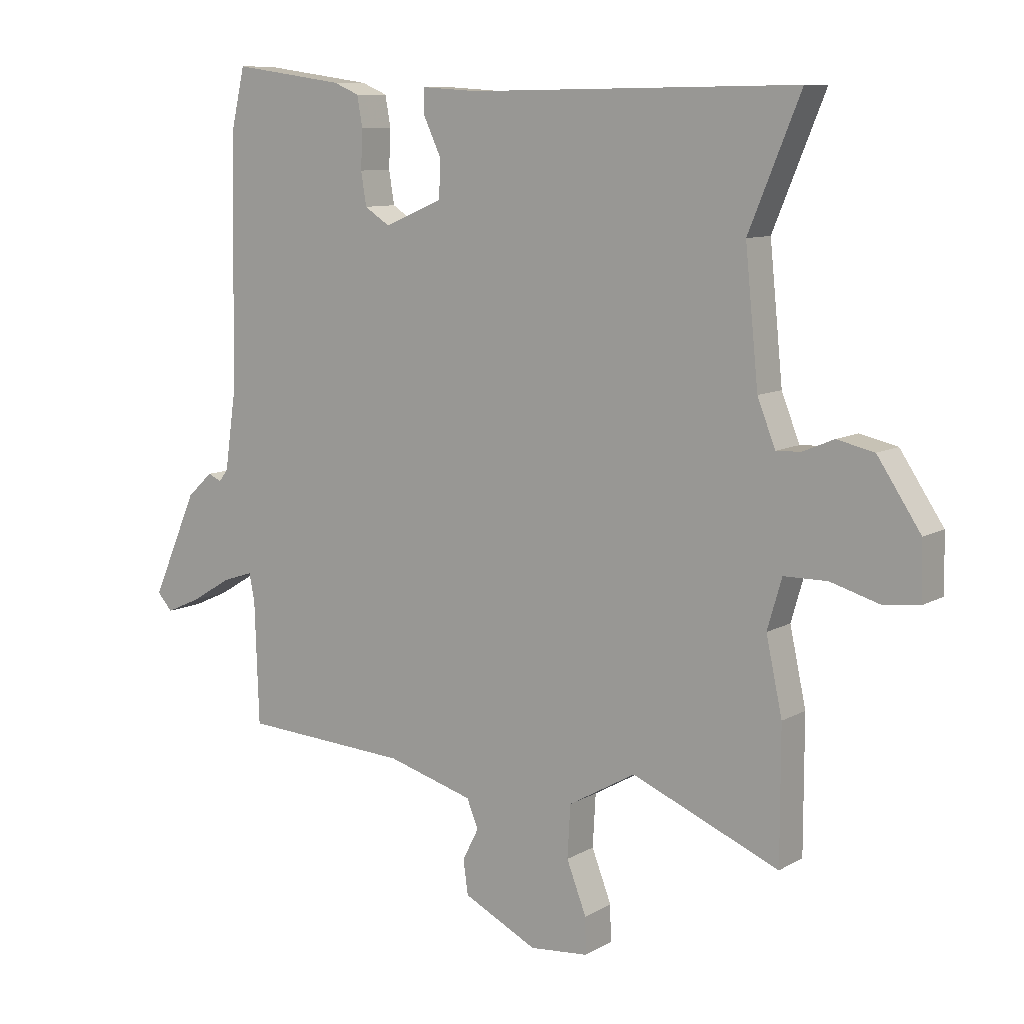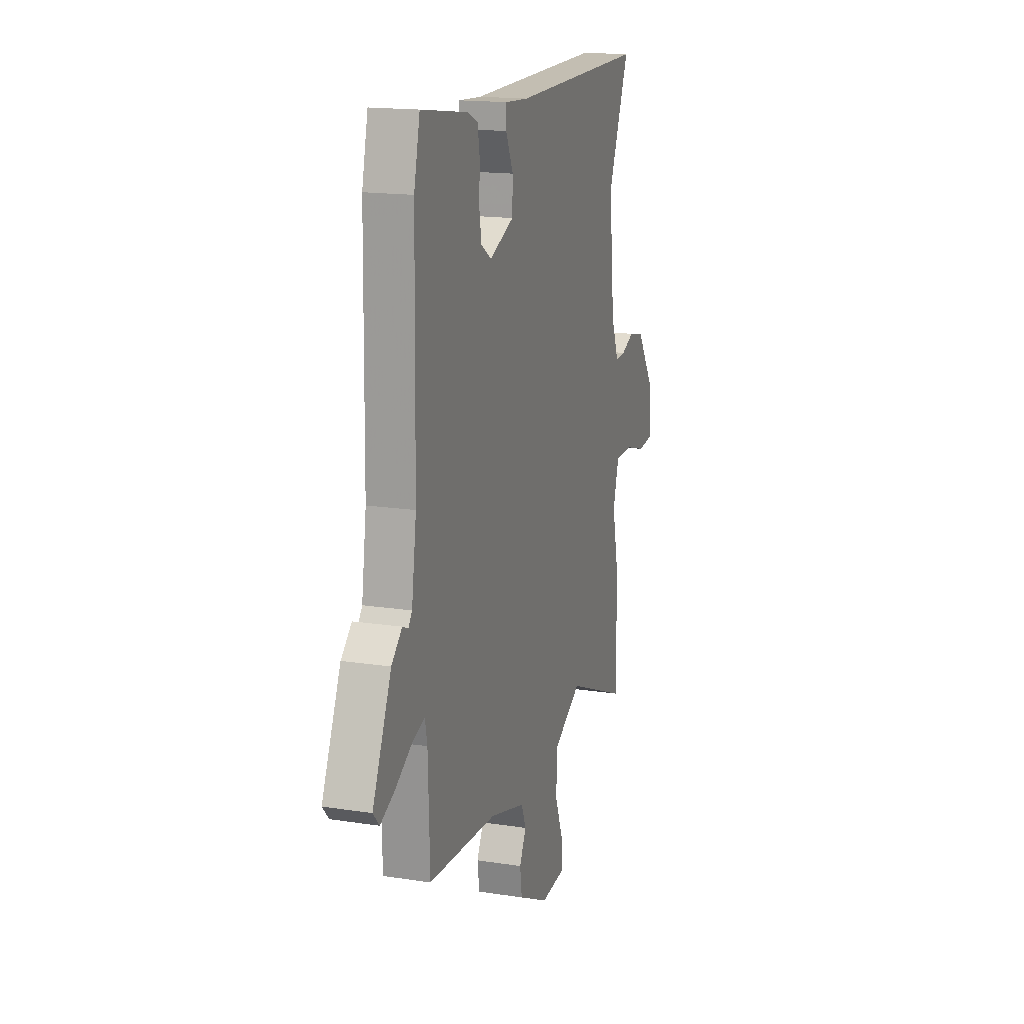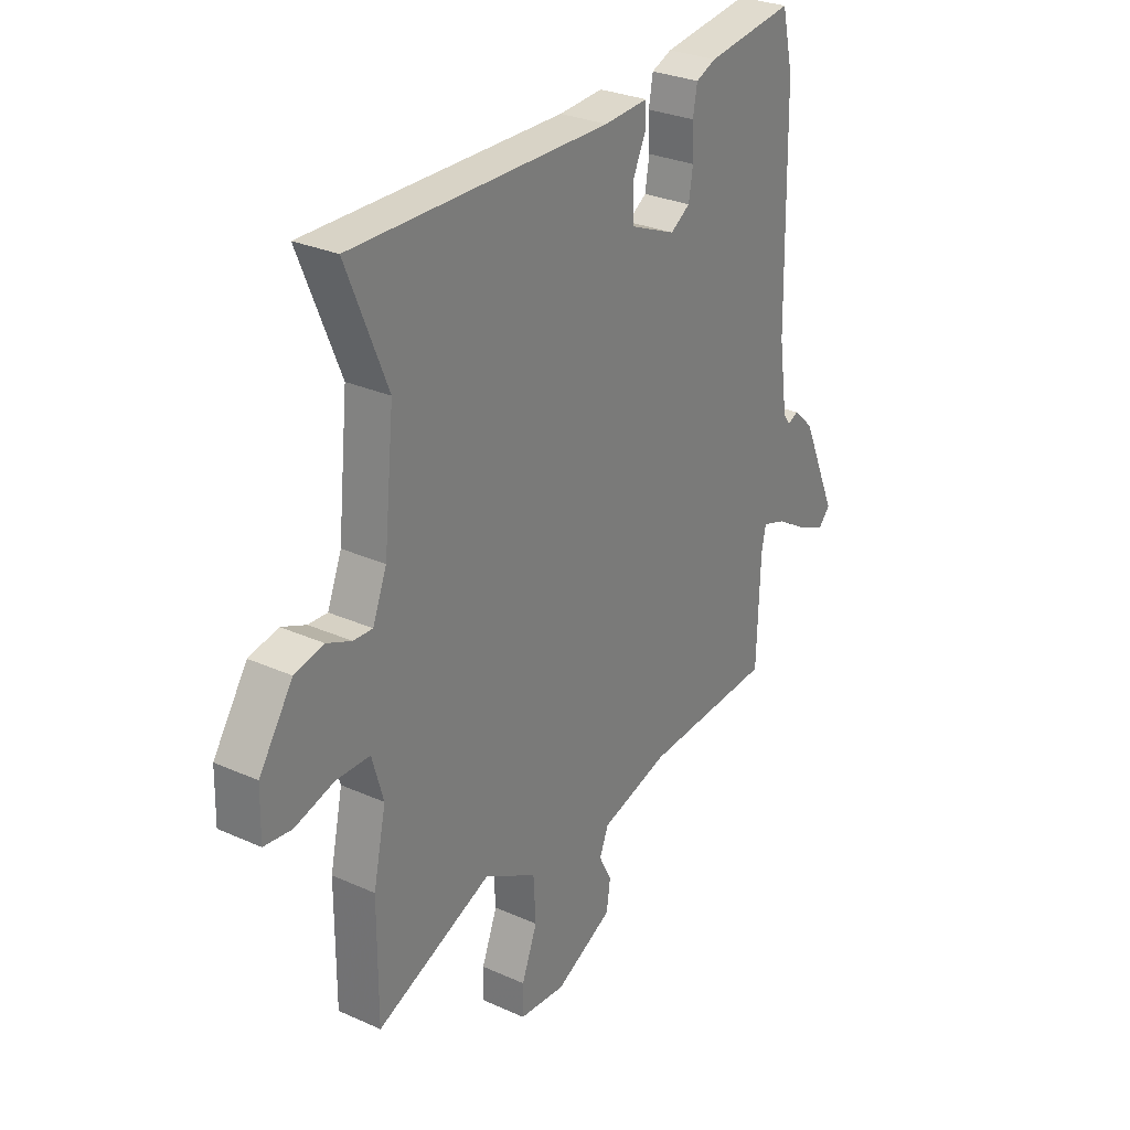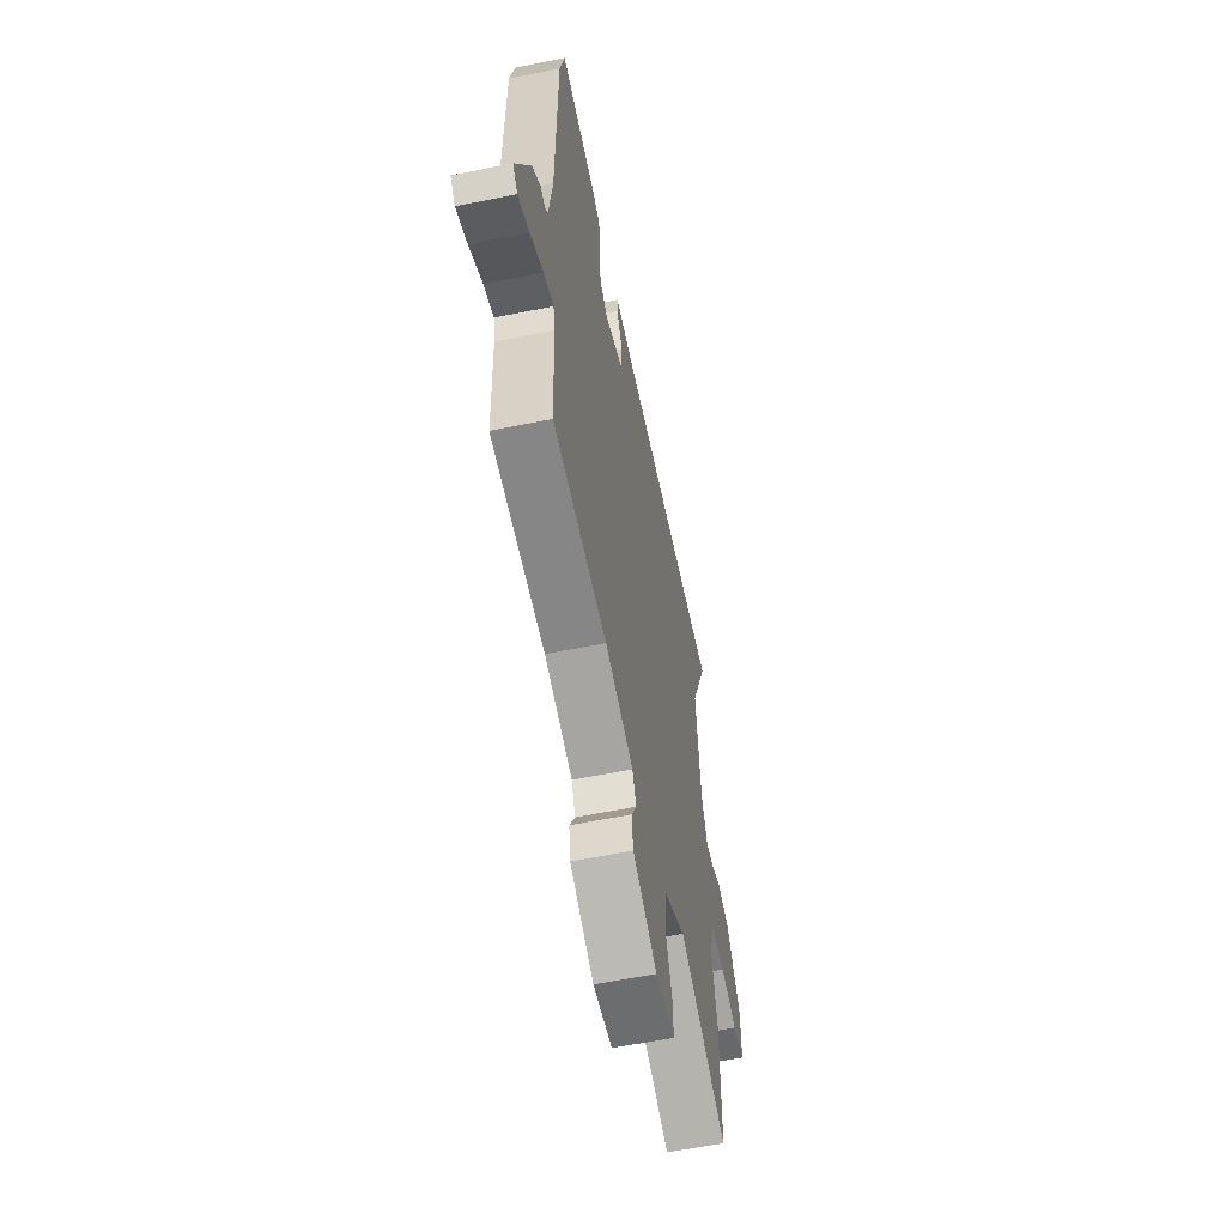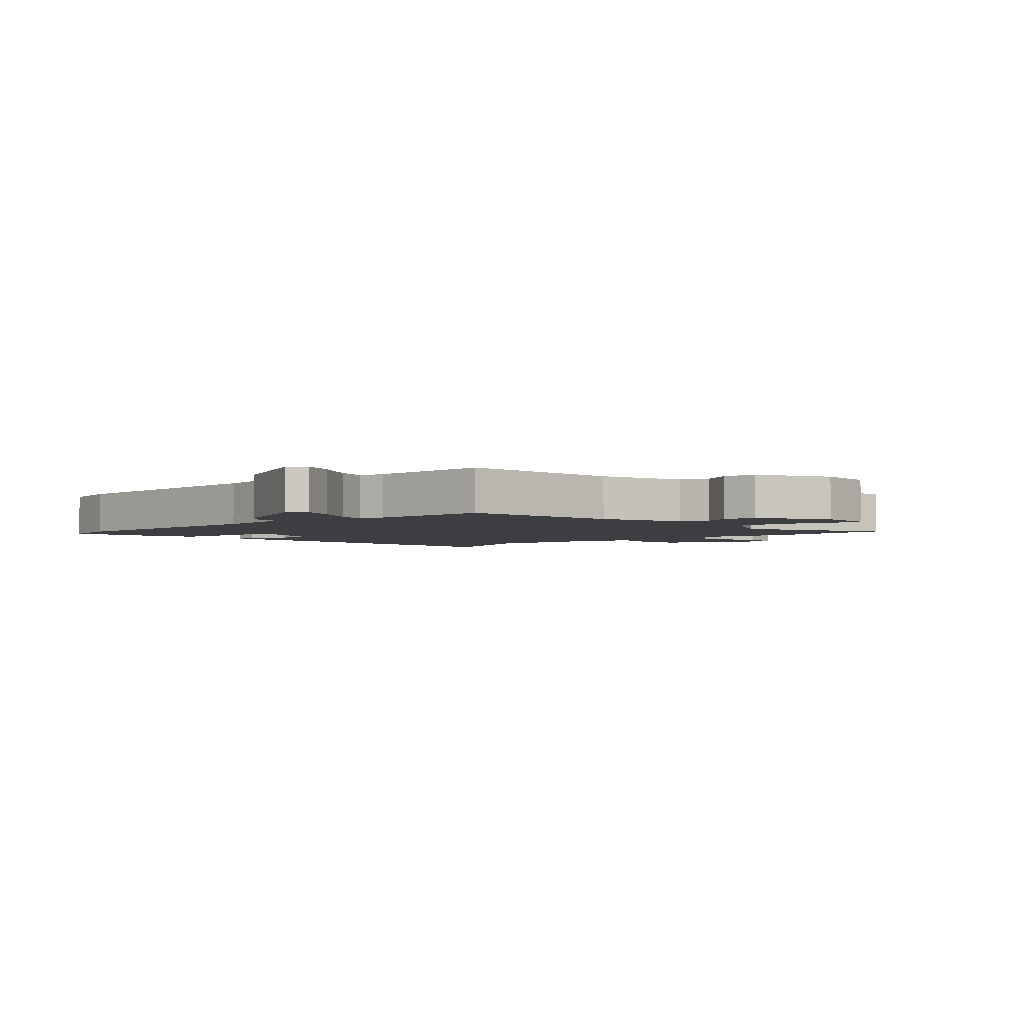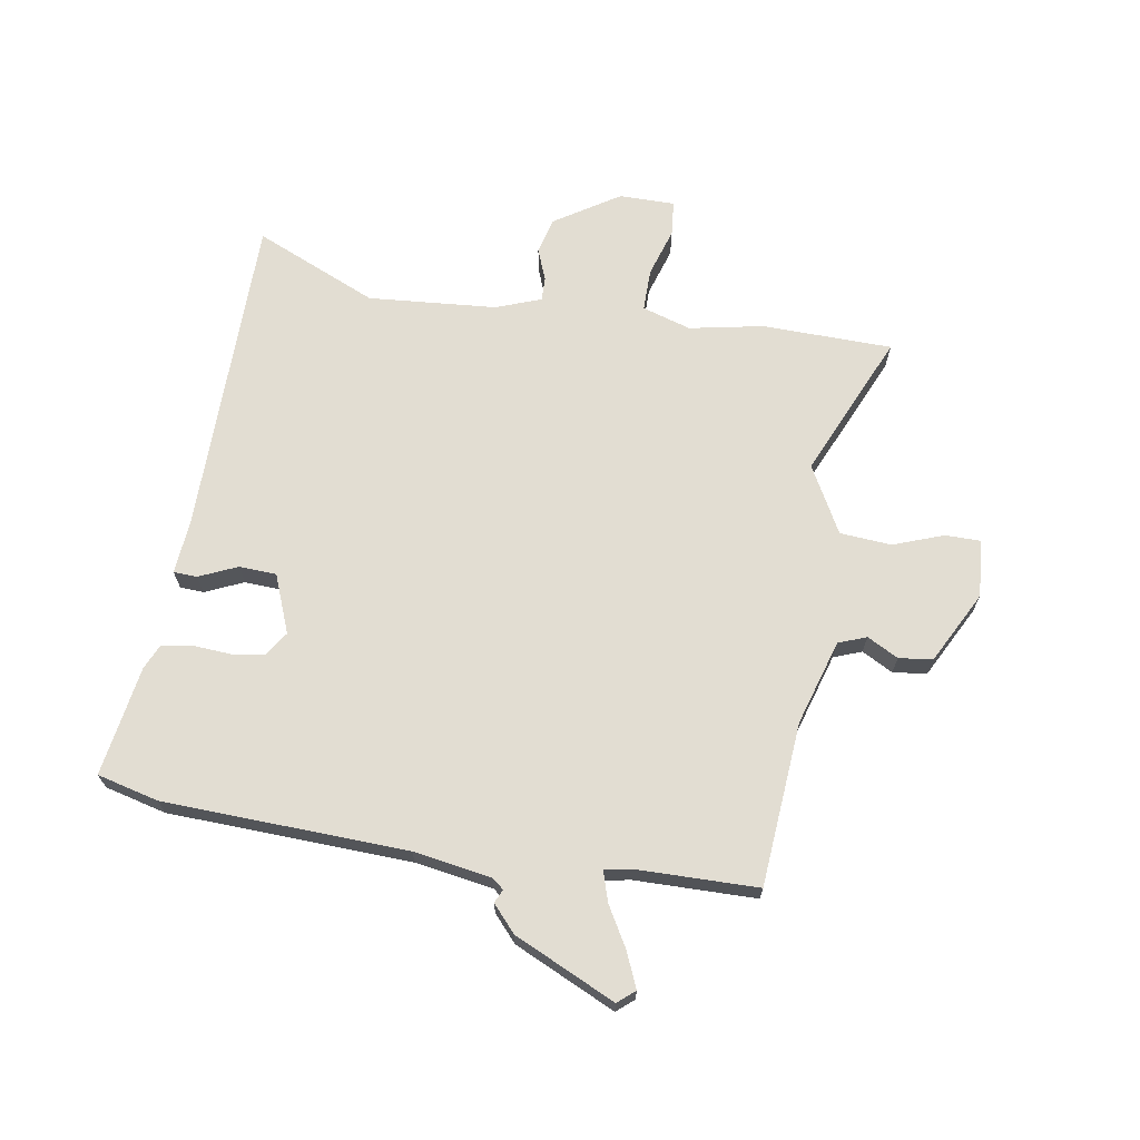
<metadata>
{"format":"obj","ext":"obj","renderer":"f3d","projection":"perspective","resolution":1024,"background":"white","views":[{"elev":9.6,"azim":-145.0,"up":"+Z"},{"elev":16.5,"azim":107.6,"up":"+Z"},{"elev":28.7,"azim":-56.1,"up":"+Z"},{"elev":-59.0,"azim":101.8,"up":"+Z"},{"elev":-3.1,"azim":134.5,"up":"+Y"},{"elev":68.2,"azim":100.5,"up":"+Y"}]}
</metadata>
<code>
v -0.5 0.07 -0.567
v -0.5 0.07 -0.347
v -0.473 0.07 -0.222
v -0.497 0.07 -0.139
v -0.569 0.07 -0.138
v -0.652 0.07 -0.162
v -0.711 0.07 -0.155
v -0.709 0.07 -0.061
v -0.637 0.07 0.047
v -0.575 0.07 0.061
v -0.523 0.07 0.039
v -0.482 0.07 0.037
v -0.452 0.07 0.113
v -0.43 0.07 0.33
v -0.516 0.07 0.539
v 0.032 0.07 0.531
v 0.126 0.07 0.537
v 0.127 0.07 0.497
v 0.097 0.07 0.433
v 0.099 0.07 0.37
v 0.197 0.07 0.329
v 0.239 0.07 0.356
v 0.248 0.07 0.411
v 0.245 0.07 0.475
v 0.254 0.07 0.526
v 0.297 0.07 0.544
v 0.484 0.07 0.57
v 0.508 0.07 0.466
v 0.515 0.07 0.054
v 0.534 0.07 -0.078
v 0.549 0.07 -0.098
v 0.572 0.07 -0.088
v 0.615 0.07 -0.128
v 0.691 0.07 -0.301
v 0.666 0.07 -0.329
v 0.608 0.07 -0.303
v 0.54 0.07 -0.262
v 0.489 0.07 -0.245
v 0.48 0.07 -0.29
v 0.473 0.07 -0.495
v 0.195 0.07 -0.511
v 0.05 0.07 -0.552
v 0.031 0.07 -0.599
v 0.058 0.07 -0.652
v 0.05 0.07 -0.709
v -0.073 0.07 -0.77
v -0.171 0.07 -0.761
v -0.17 0.07 -0.701
v -0.137 0.07 -0.616
v -0.142 0.07 -0.529
v -0.254 0.07 -0.465
v -0.5 0 -0.567
v -0.5 0 -0.347
v -0.473 0 -0.222
v -0.497 0 -0.139
v -0.569 0 -0.138
v -0.652 0 -0.162
v -0.711 0 -0.155
v -0.709 0 -0.061
v -0.637 0 0.047
v -0.575 0 0.061
v -0.523 0 0.039
v -0.482 0 0.037
v -0.452 0 0.113
v -0.43 0 0.33
v -0.516 0 0.539
v 0.032 0 0.531
v 0.126 0 0.537
v 0.127 0 0.497
v 0.097 0 0.433
v 0.099 0 0.37
v 0.197 0 0.329
v 0.239 0 0.356
v 0.248 0 0.411
v 0.245 0 0.475
v 0.254 0 0.526
v 0.297 0 0.544
v 0.484 0 0.57
v 0.508 0 0.466
v 0.515 0 0.054
v 0.534 0 -0.078
v 0.549 0 -0.098
v 0.572 0 -0.088
v 0.615 0 -0.128
v 0.691 0 -0.301
v 0.666 0 -0.329
v 0.608 0 -0.303
v 0.54 0 -0.262
v 0.489 0 -0.245
v 0.48 0 -0.29
v 0.473 0 -0.495
v 0.195 0 -0.511
v 0.05 0 -0.552
v 0.031 0 -0.599
v 0.058 0 -0.652
v 0.05 0 -0.709
v -0.073 0 -0.77
v -0.171 0 -0.761
v -0.17 0 -0.701
v -0.137 0 -0.616
v -0.142 0 -0.529
v -0.254 0 -0.465
f 47 48 49
f 46 47 49
f 45 46 49
f 44 45 49
f 43 44 49
f 42 43 49 50
f 41 42 50 51
f 39 40 41 51
f 35 36 37
f 34 35 37
f 33 34 37
f 32 33 37
f 31 32 37
f 30 31 37 38
f 29 30 38
f 29 38 39
f 28 29 39
f 27 28 39
f 26 27 39
f 25 26 39
f 24 25 39
f 23 24 39
f 16 17 18 19
f 16 19 20
f 15 16 20
f 14 15 20
f 13 14 20 21
f 9 10 11
f 8 9 11
f 7 8 11
f 6 7 11
f 5 6 11
f 4 5 11 12
f 12 13 21
f 4 12 21
f 3 4 21
f 3 21 22
f 2 3 22
f 1 2 22
f 51 1 22
f 39 51 22
f 22 23 39
f 100 99 98
f 100 98 97
f 100 97 96
f 100 96 95
f 100 95 94
f 101 100 94 93
f 102 101 93 92
f 102 92 91 90
f 88 87 86
f 88 86 85
f 88 85 84
f 88 84 83
f 88 83 82
f 89 88 82 81
f 89 81 80
f 90 89 80
f 90 80 79
f 90 79 78
f 90 78 77
f 90 77 76
f 90 76 75
f 90 75 74
f 70 69 68 67
f 71 70 67
f 71 67 66
f 71 66 65
f 72 71 65 64
f 62 61 60
f 62 60 59
f 62 59 58
f 62 58 57
f 62 57 56
f 63 62 56 55
f 72 64 63
f 72 63 55
f 72 55 54
f 73 72 54
f 73 54 53
f 73 53 52
f 73 52 102
f 73 102 90
f 90 74 73
f 1 52 53 2
f 2 53 54 3
f 3 54 55 4
f 4 55 56 5
f 5 56 57 6
f 6 57 58 7
f 7 58 59 8
f 8 59 60 9
f 9 60 61 10
f 10 61 62 11
f 11 62 63 12
f 12 63 64 13
f 13 64 65 14
f 14 65 66 15
f 15 66 67 16
f 16 67 68 17
f 17 68 69 18
f 18 69 70 19
f 19 70 71 20
f 20 71 72 21
f 21 72 73 22
f 22 73 74 23
f 23 74 75 24
f 24 75 76 25
f 25 76 77 26
f 26 77 78 27
f 27 78 79 28
f 28 79 80 29
f 29 80 81 30
f 30 81 82 31
f 31 82 83 32
f 32 83 84 33
f 33 84 85 34
f 34 85 86 35
f 35 86 87 36
f 36 87 88 37
f 37 88 89 38
f 38 89 90 39
f 39 90 91 40
f 40 91 92 41
f 41 92 93 42
f 42 93 94 43
f 43 94 95 44
f 44 95 96 45
f 45 96 97 46
f 46 97 98 47
f 47 98 99 48
f 48 99 100 49
f 49 100 101 50
f 50 101 102 51
f 51 102 52 1

</code>
